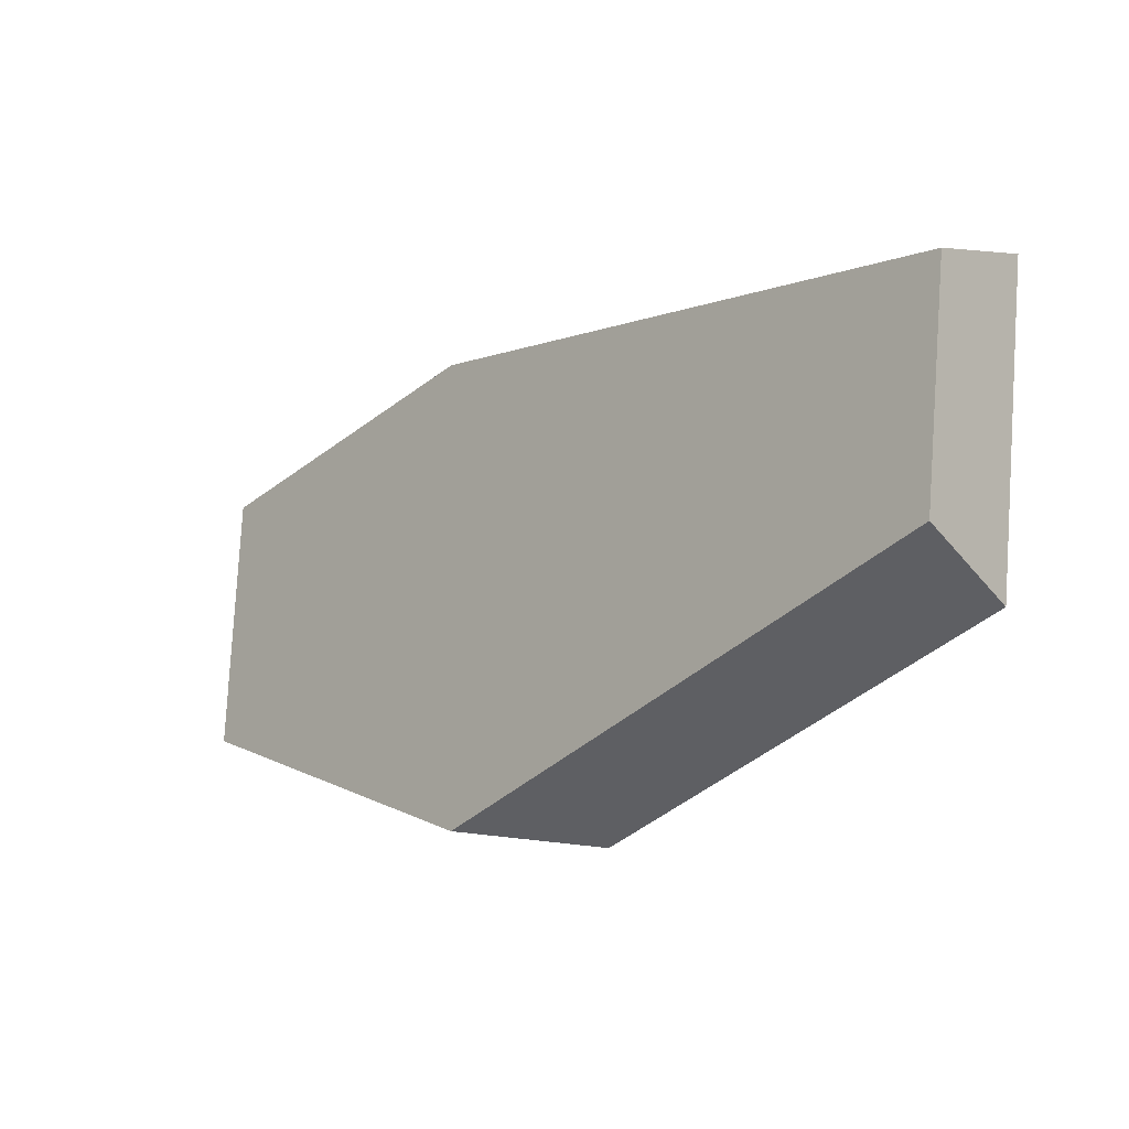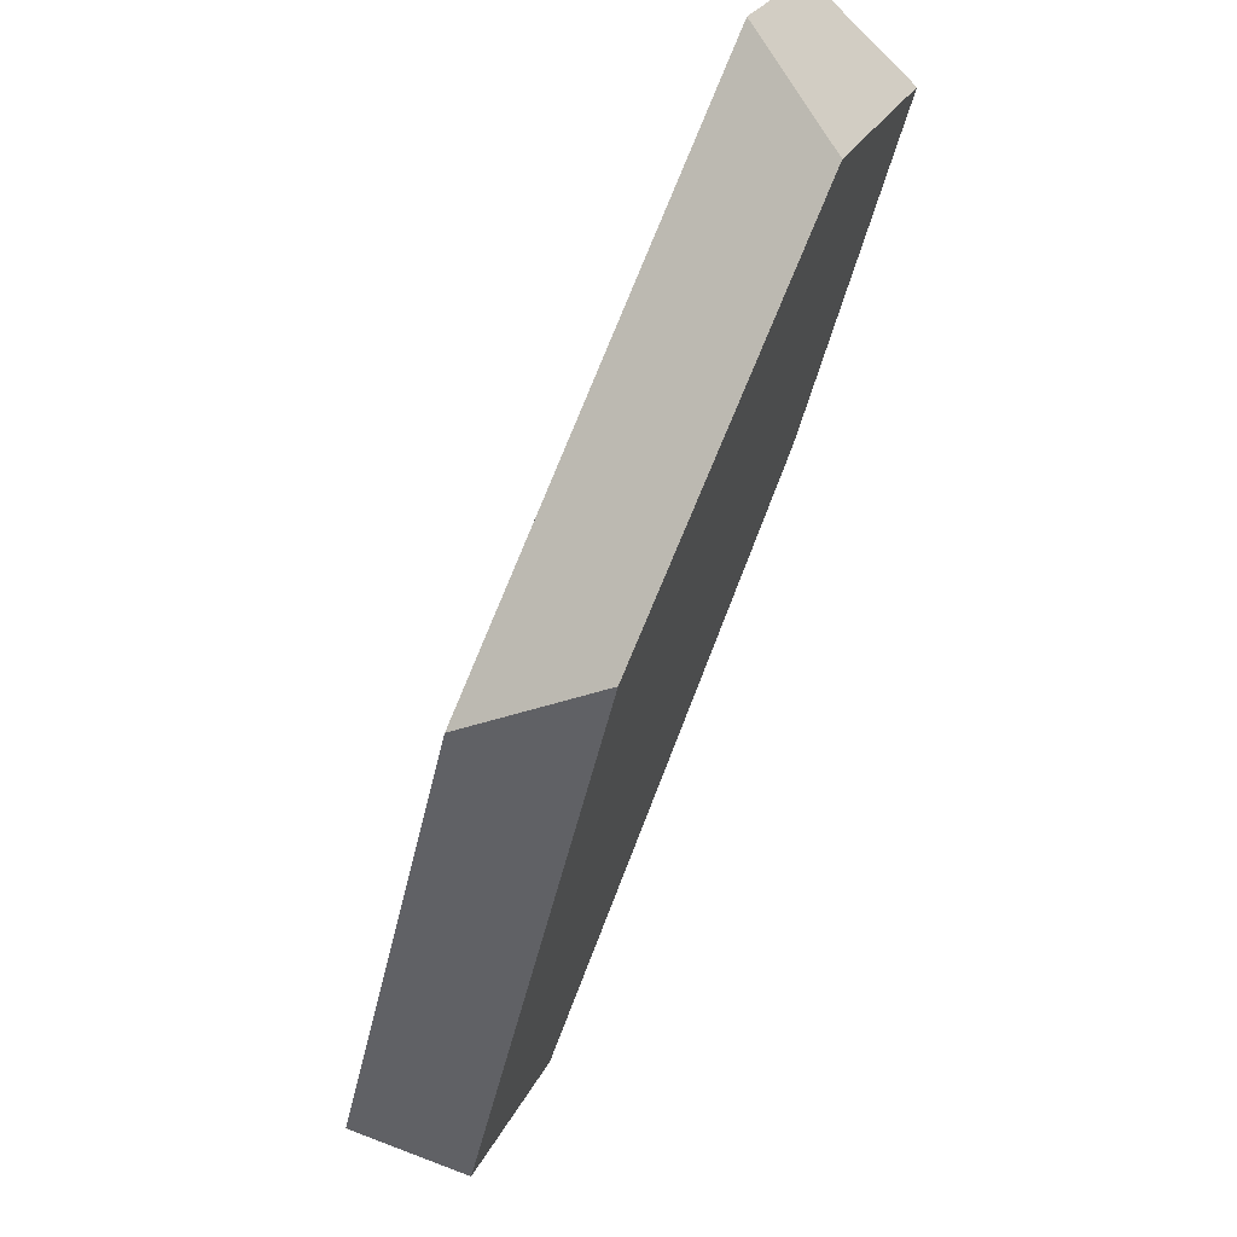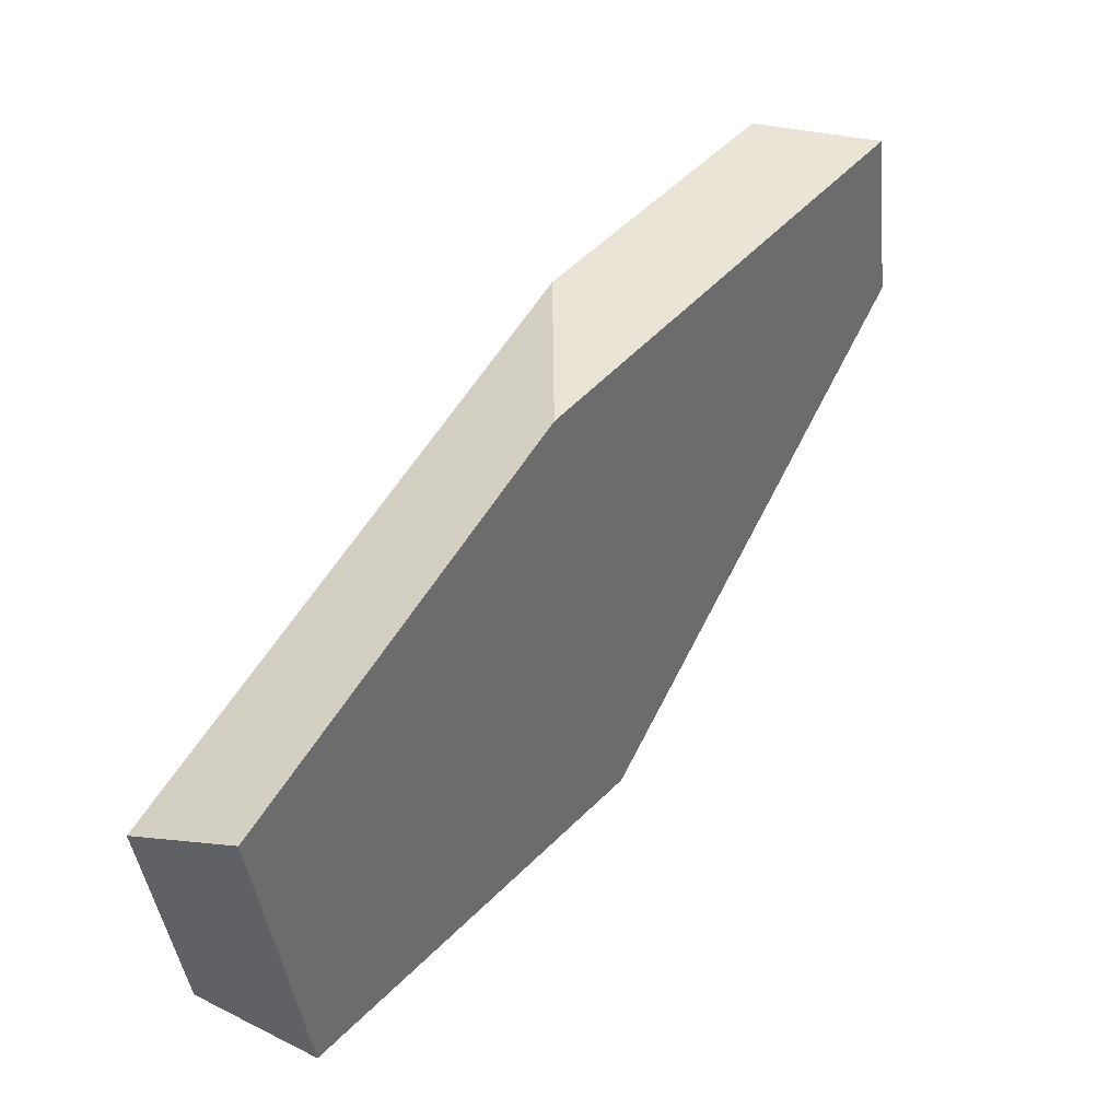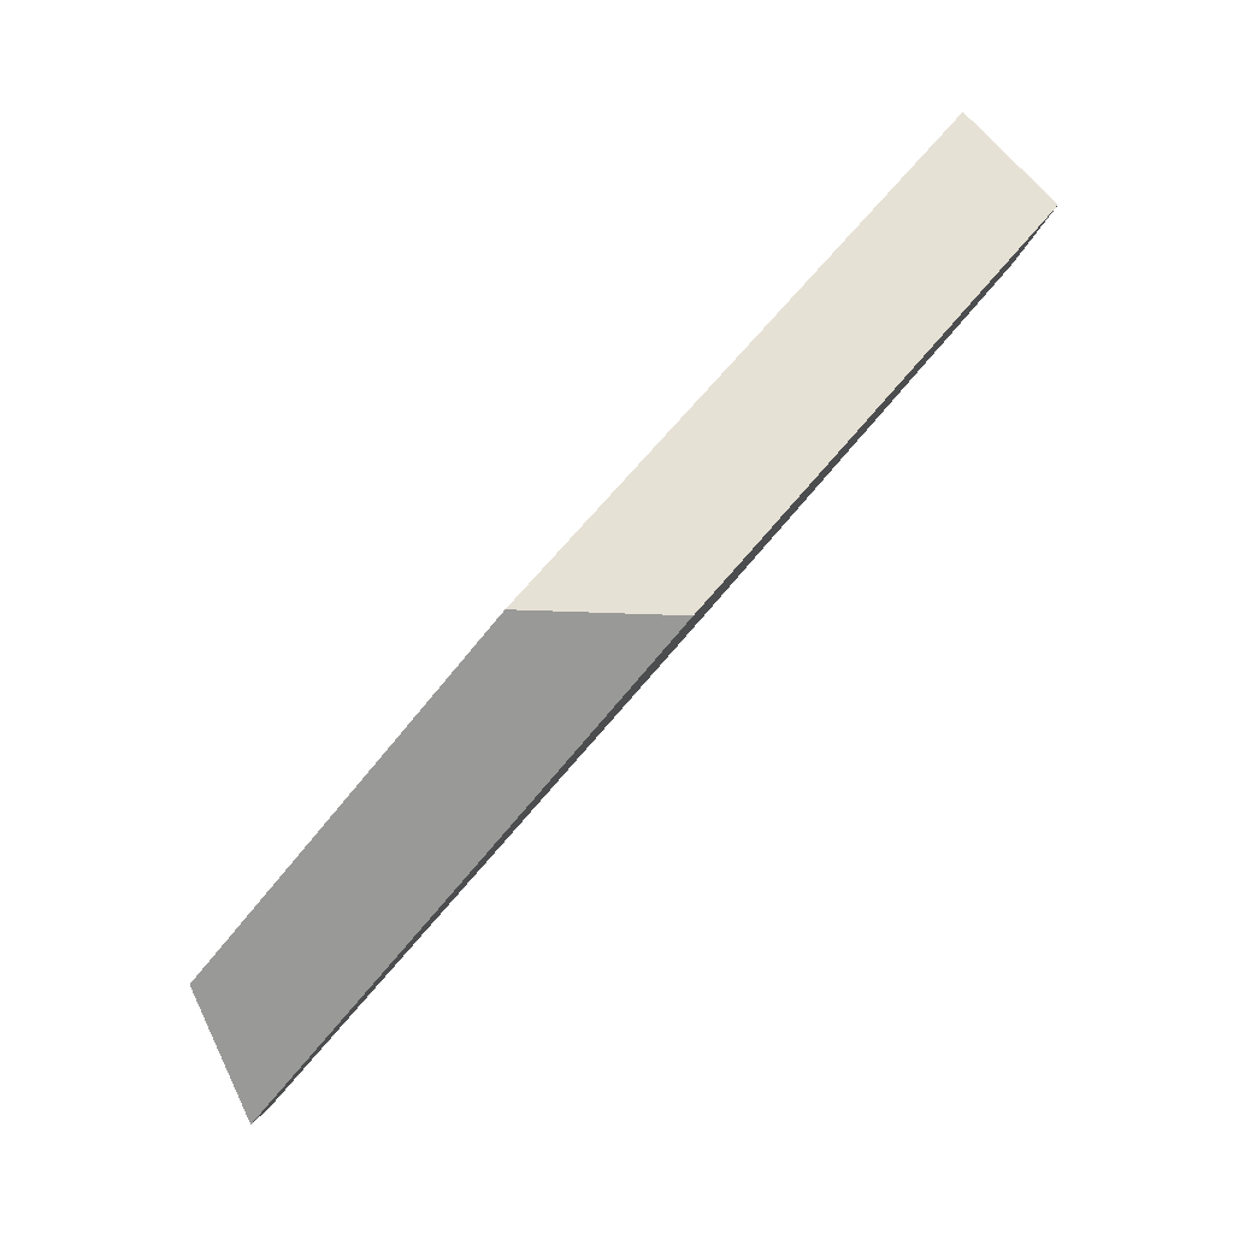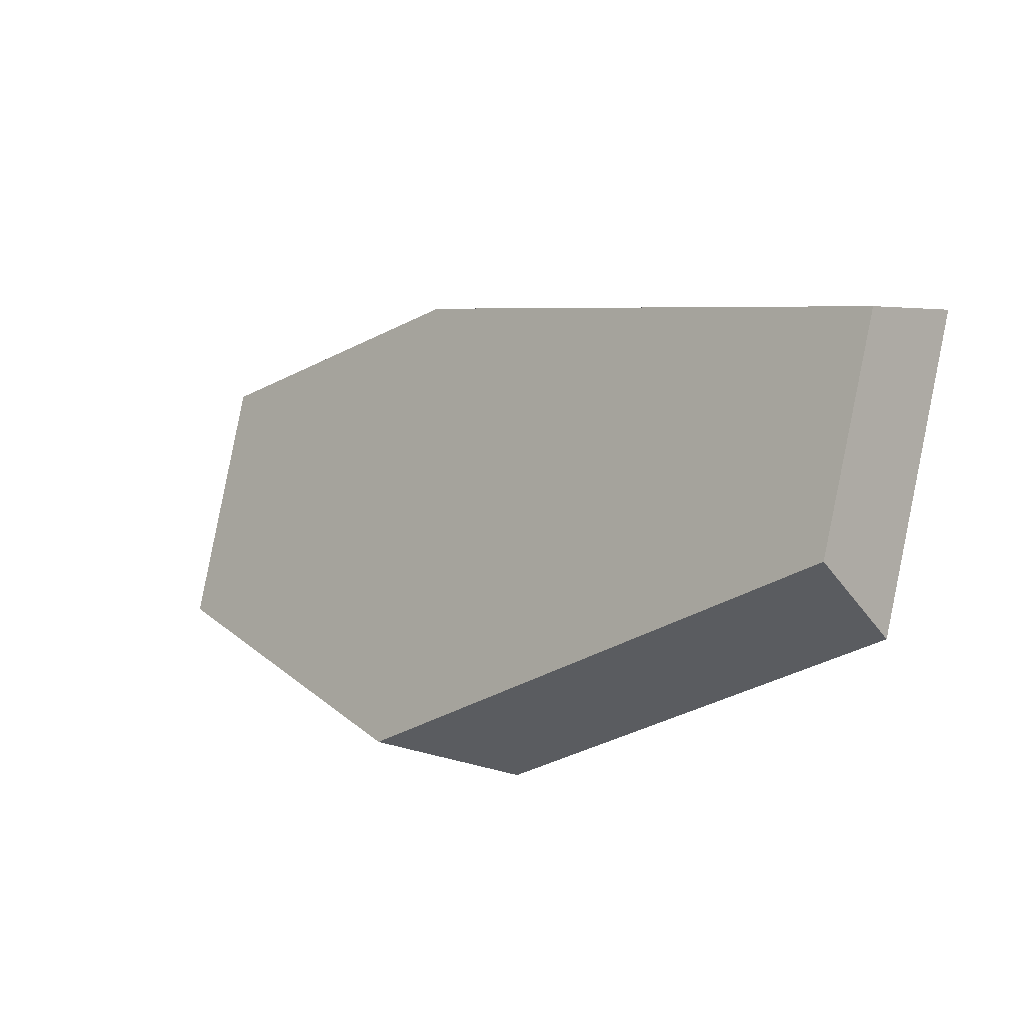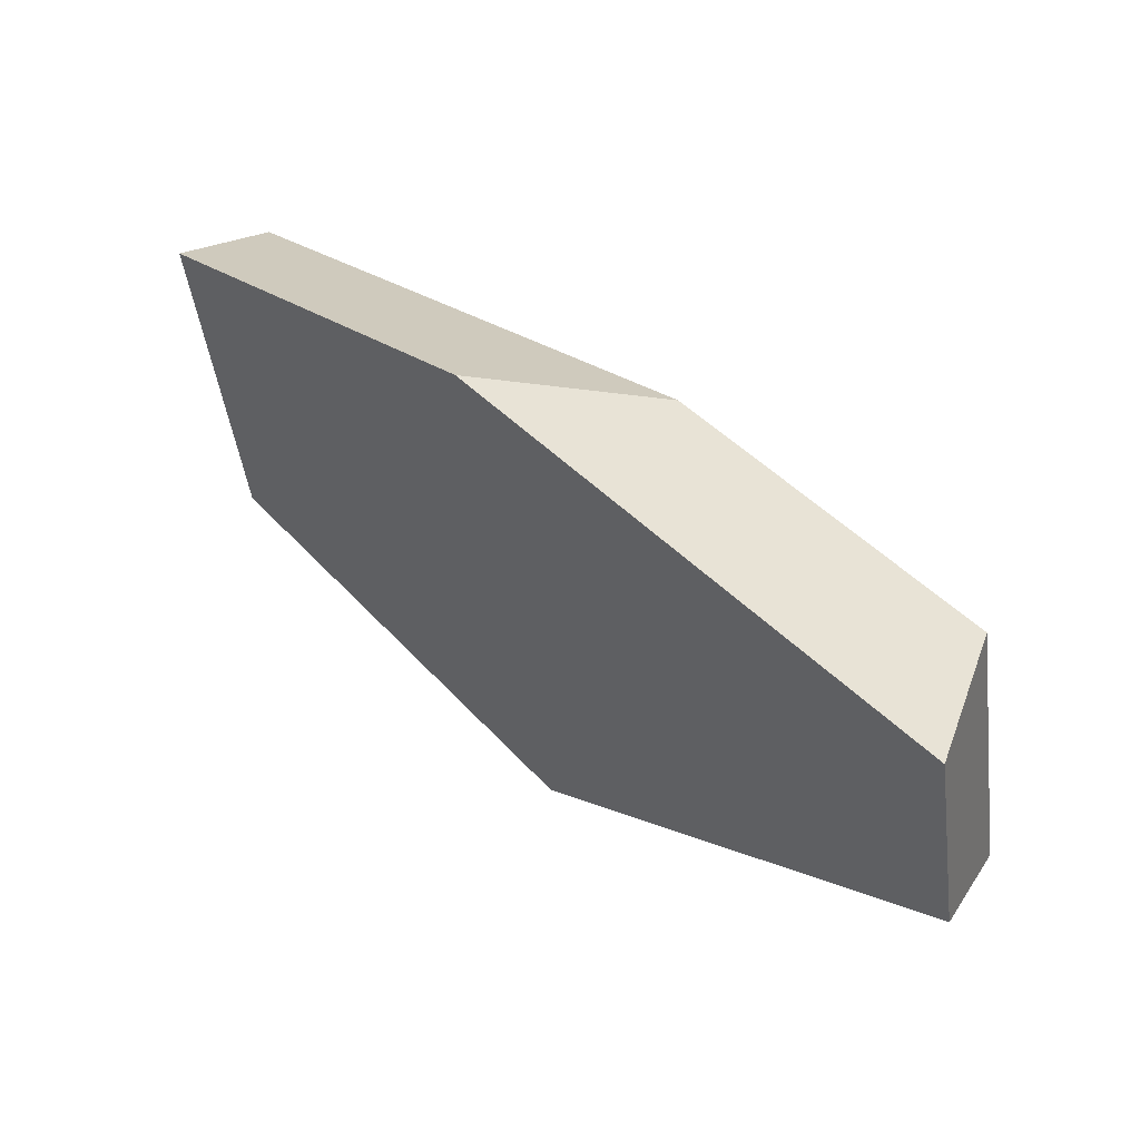
<metadata>
{"format":"obj","ext":"obj","renderer":"f3d","projection":"perspective","resolution":1024,"background":"white","views":[{"elev":69.5,"azim":20.8,"up":"+Z"},{"elev":-75.3,"azim":-158.0,"up":"+Y"},{"elev":62.7,"azim":73.6,"up":"+Y"},{"elev":-5.2,"azim":16.8,"up":"+Z"},{"elev":75.0,"azim":28.3,"up":"+Z"},{"elev":-48.6,"azim":-154.6,"up":"+Z"}]}
</metadata>
<code>
v -0.03674 1.523 -0.3978
v 0.03539 1.568 -0.3036
v 0.09958 1.594 -0.2855
v -0.01843 1.52 -0.4397
v 0.002861 1.458 -0.4394
v -0.006545 1.434 -0.3975
v 0.1489 1.422 -0.2951
v 0.09898 1.408 -0.2932
v 0.2397 1.498 -0.1694
v 0.2111 1.502 -0.1381
v 0.1883 1.581 -0.1337
v 0.2093 1.603 -0.1635
f 1 2 3
f 1 3 4
f 5 6 1
f 5 1 4
f 6 5 7
f 6 7 8
f 8 7 9
f 8 9 10
f 11 10 9
f 11 9 12
f 3 2 11
f 3 11 12
f 10 11 2
f 10 2 1
f 10 1 6
f 10 6 8
f 4 3 12
f 4 12 9
f 4 9 7
f 4 7 5

</code>
